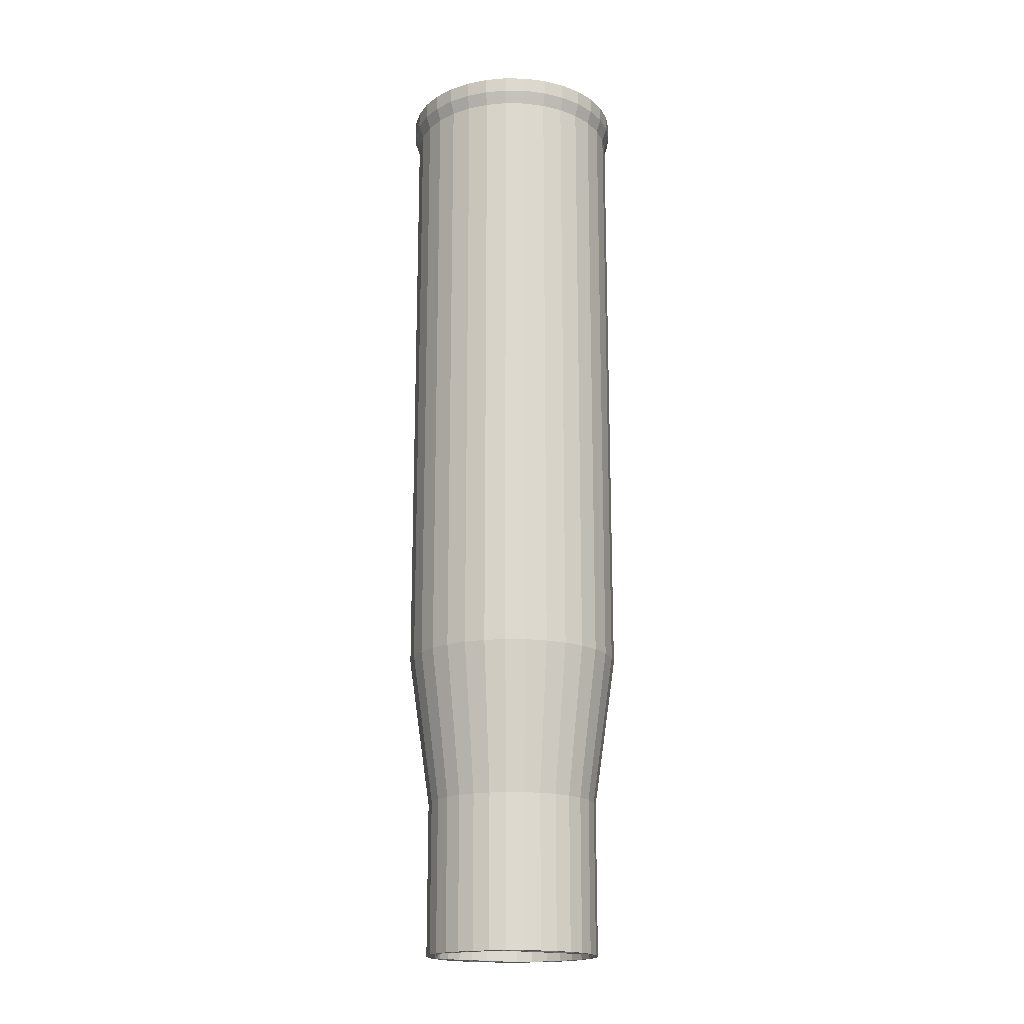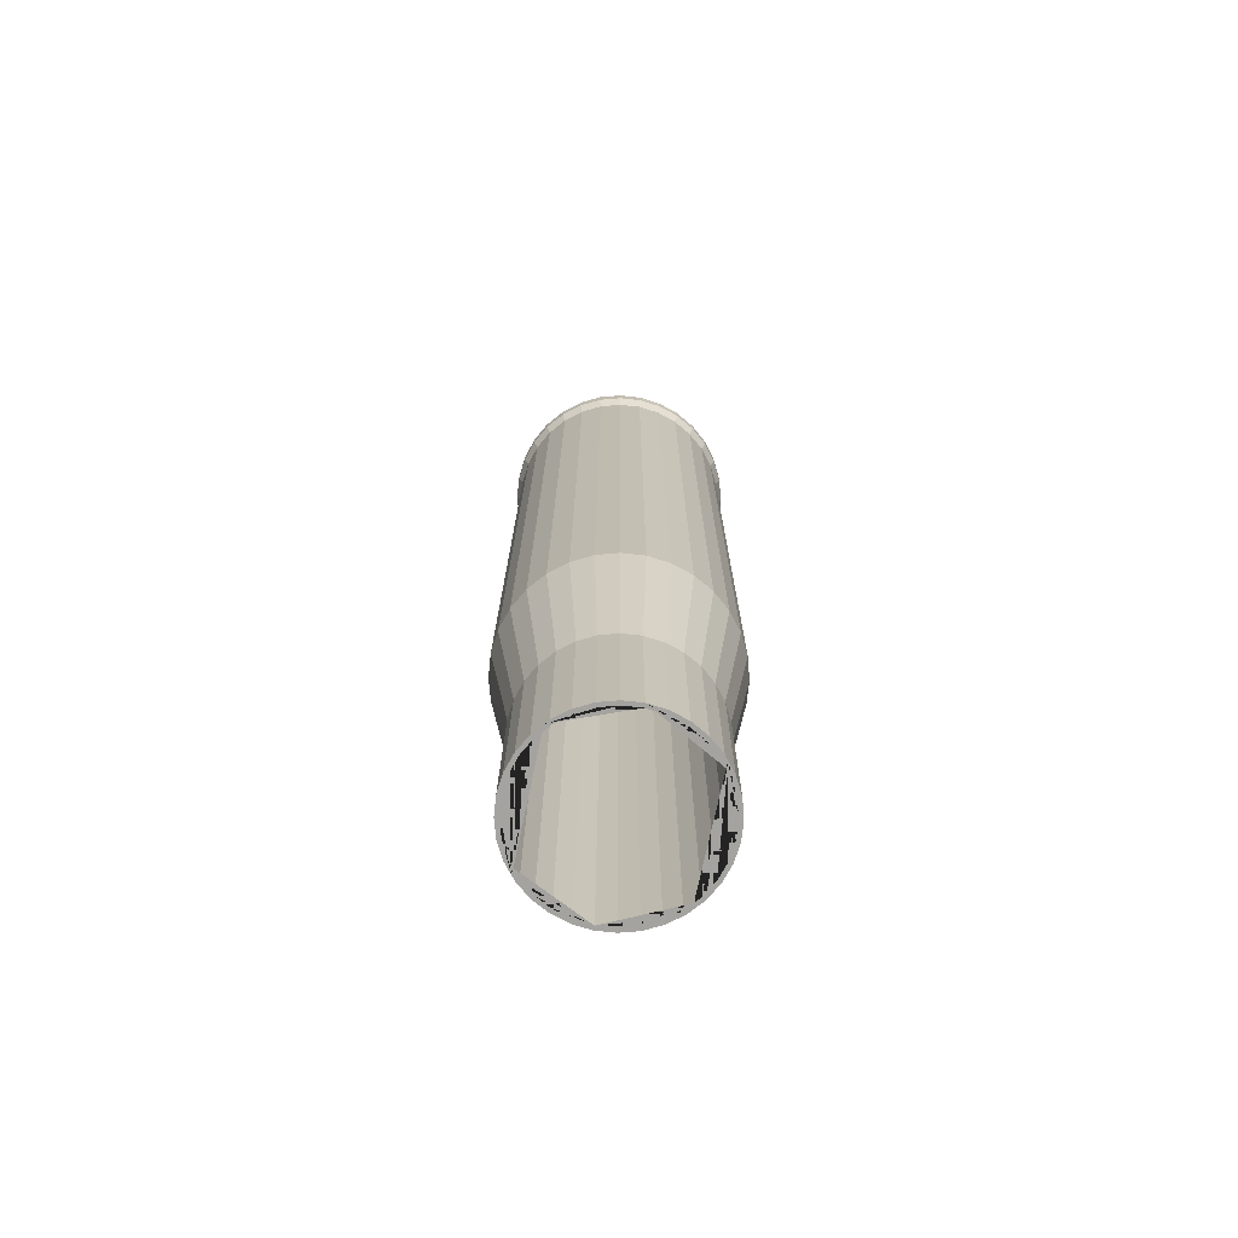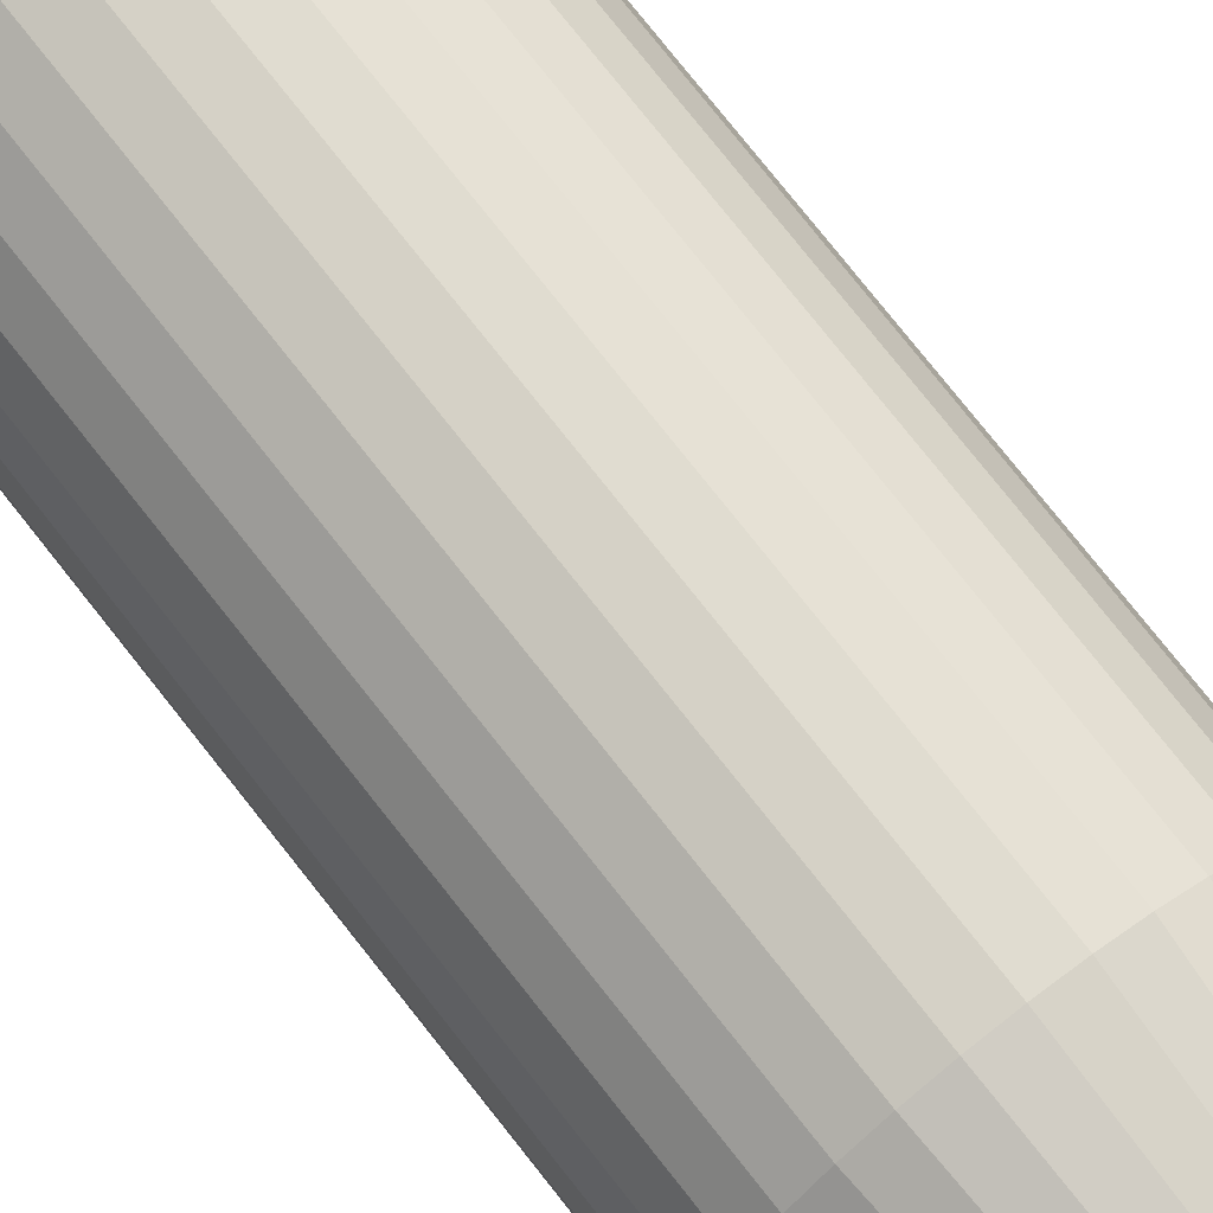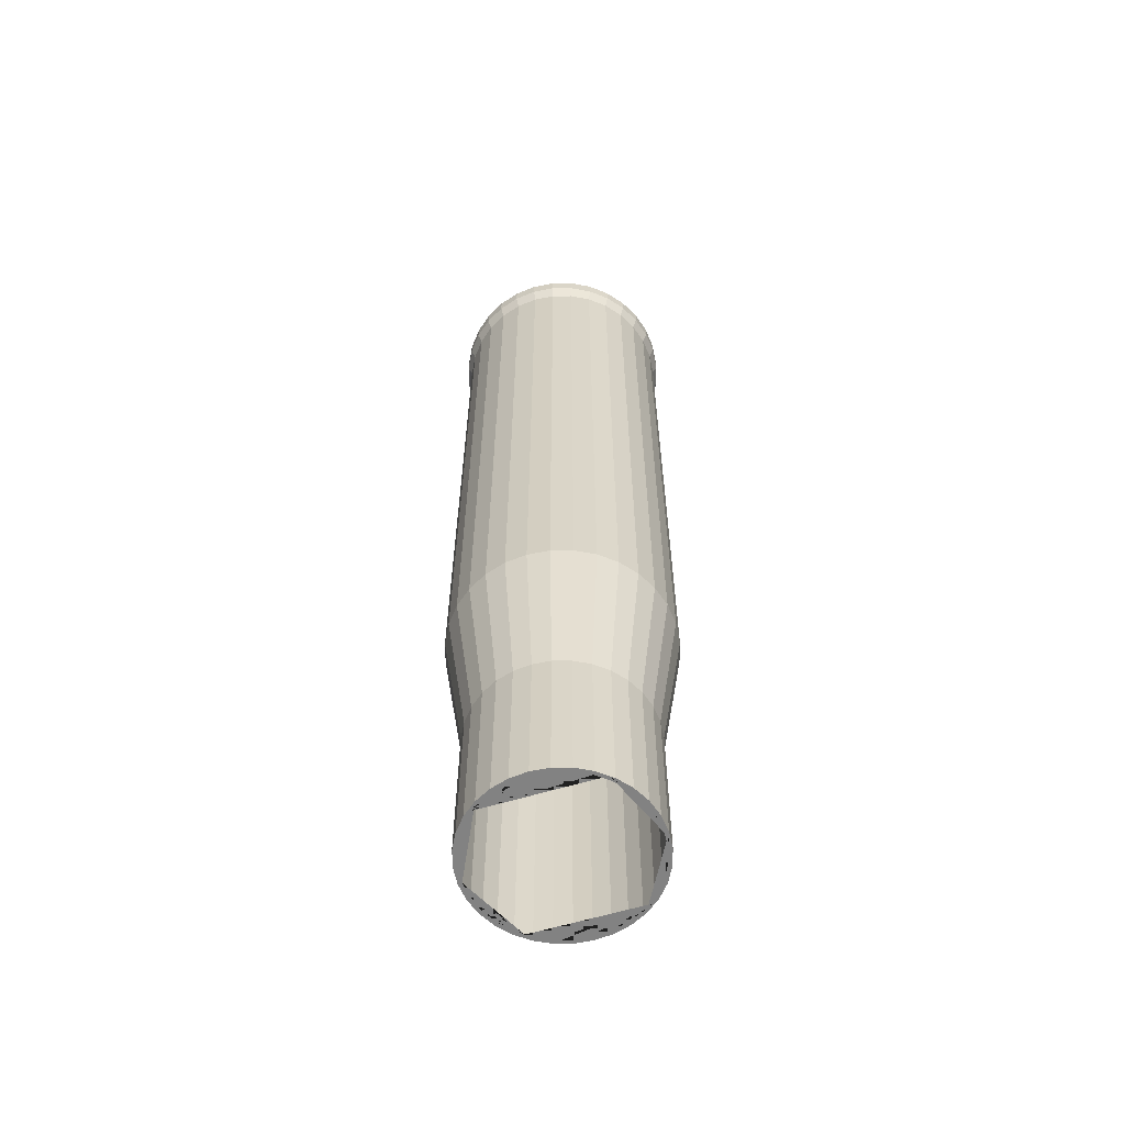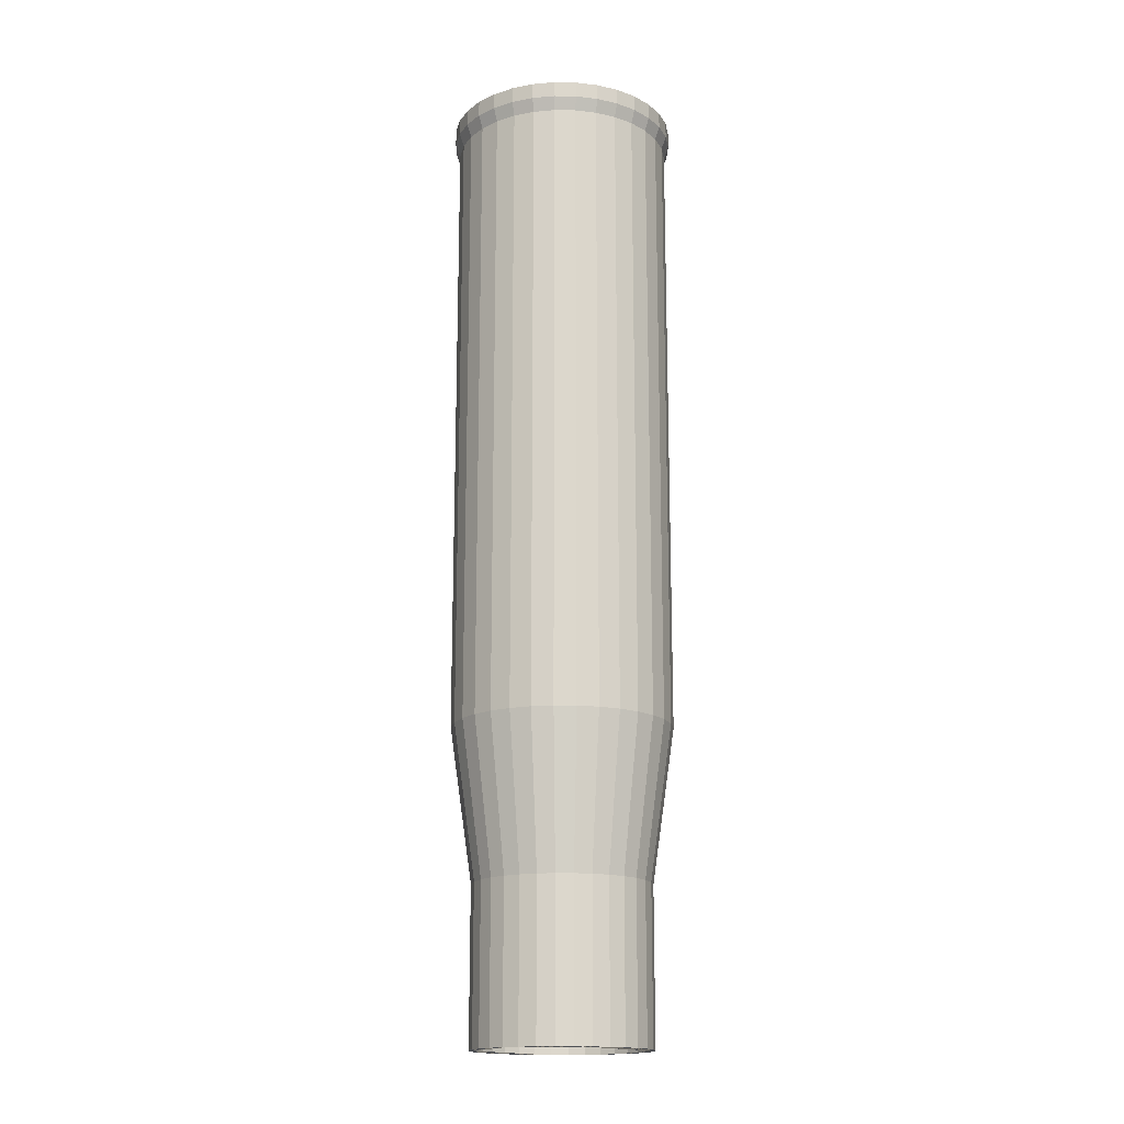
<metadata>
{"format":"obj","ext":"obj","renderer":"f3d","projection":"perspective","resolution":1024,"background":"white","views":[{"elev":-18.2,"azim":149.9,"up":"+Z"},{"elev":-73.0,"azim":-101.9,"up":"+Z"},{"elev":73.7,"azim":142.1,"up":"+Y"},{"elev":-60.7,"azim":-162.8,"up":"+Z"},{"elev":-16.8,"azim":127.8,"up":"+Z"}]}
</metadata>
<code>
o гильза_винтовки.001_Цилиндр.012
v 0 0.02534 0.2794
v 0.004944 0.02485 0.2794
v 0.009697 0.02341 0.2794
v 0.01408 0.02107 0.2794
v 0.01792 0.01792 0.2794
v 0.02107 0.01408 0.2794
v 0.02341 0.009697 0.2794
v 0.02485 0.004943 0.2794
v 0.02534 -0 0.2794
v 0.02485 -0.004943 0.2794
v 0.02341 -0.009697 0.2794
v 0.02107 -0.01408 0.2794
v 0.01792 -0.01792 0.2794
v 0.01408 -0.02107 0.2794
v 0.009697 -0.02341 0.2794
v 0.004944 -0.02485 0.2794
v 0 -0.02534 0.2794
v -0.004943 -0.02485 0.2794
v -0.009696 -0.02341 0.2794
v -0.01408 -0.02107 0.2794
v -0.01792 -0.01792 0.2794
v -0.02107 -0.01408 0.2794
v -0.02341 -0.009697 0.2794
v -0.02485 -0.004943 0.2794
v -0.02534 0 0.2794
v -0.02485 0.004943 0.2794
v -0.02341 0.009697 0.2794
v -0.02107 0.01408 0.2794
v -0.01792 0.01792 0.2794
v -0.01408 0.02107 0.2794
v -0.009696 0.02341 0.2794
v -0.004943 0.02485 0.2794
v 1e-06 0.02648 0.04491
v 0 0.03304 0.09083
v 0 0.03304 0.2783
v 0.006447 0.03241 0.2783
v 0.006447 0.03241 0.09083
v 0.005167 0.02597 0.04491
v 0.01265 0.03053 0.2783
v 0.01265 0.03053 0.09083
v 0.01013 0.02446 0.04491
v 0.01836 0.02748 0.2783
v 0.01836 0.02748 0.09083
v 0.01471 0.02202 0.04491
v 0.02337 0.02337 0.2783
v 0.02337 0.02337 0.09083
v 0.01872 0.01872 0.04491
v 0.02748 0.01836 0.2783
v 0.02748 0.01836 0.09083
v 0.02202 0.01471 0.04491
v 0.03053 0.01265 0.2783
v 0.03053 0.01265 0.09083
v 0.02446 0.01013 0.04491
v 0.03241 0.006447 0.2783
v 0.03241 0.006447 0.09083
v 0.02597 0.005166 0.04491
v 0.03305 -0 0.2783
v 0.03305 -0 0.09083
v 0.02648 0 0.04491
v 0.03241 -0.006447 0.2783
v 0.03241 -0.006447 0.09083
v 0.02597 -0.005166 0.04491
v 0.03053 -0.01265 0.2783
v 0.03053 -0.01265 0.09083
v 0.02446 -0.01013 0.04491
v 0.02748 -0.01836 0.2783
v 0.02748 -0.01836 0.09083
v 0.02202 -0.01471 0.04491
v 0.02337 -0.02337 0.2783
v 0.02337 -0.02337 0.09083
v 0.01872 -0.01872 0.04491
v 0.01836 -0.02748 0.2783
v 0.01836 -0.02748 0.09083
v 0.01471 -0.02202 0.04491
v 0.01265 -0.03053 0.2783
v 0.01265 -0.03053 0.09083
v 0.01013 -0.02446 0.04491
v 0.006447 -0.03241 0.2783
v 0.006447 -0.03241 0.09083
v 0.005167 -0.02597 0.04491
v 0 -0.03304 0.2783
v 0 -0.03304 0.09083
v 1e-06 -0.02648 0.04491
v -0.006447 -0.03241 0.2783
v -0.006447 -0.03241 0.09083
v -0.005165 -0.02597 0.04491
v -0.01265 -0.03053 0.2783
v -0.01265 -0.03053 0.09083
v -0.01013 -0.02446 0.04491
v -0.01836 -0.02748 0.2783
v -0.01836 -0.02748 0.09083
v -0.01471 -0.02202 0.04491
v -0.02337 -0.02337 0.2783
v -0.02337 -0.02337 0.09083
v -0.01872 -0.01872 0.04491
v -0.02748 -0.01836 0.2783
v -0.02748 -0.01836 0.09083
v -0.02202 -0.01471 0.04491
v -0.03053 -0.01265 0.2783
v -0.03053 -0.01265 0.09083
v -0.02446 -0.01013 0.04491
v -0.03241 -0.006447 0.2783
v -0.03241 -0.006447 0.09083
v -0.02597 -0.005166 0.04491
v -0.03304 0 0.2783
v -0.03304 0 0.09083
v -0.02648 0 0.04491
v -0.03241 0.006447 0.2783
v -0.03241 0.006447 0.09083
v -0.02597 0.005166 0.04491
v -0.03053 0.01265 0.2783
v -0.03053 0.01265 0.09083
v -0.02446 0.01013 0.04491
v -0.02748 0.01836 0.2783
v -0.02748 0.01836 0.09083
v -0.02202 0.01471 0.04491
v -0.02337 0.02337 0.2783
v -0.02337 0.02337 0.09083
v -0.01872 0.01872 0.04491
v -0.01836 0.02748 0.2783
v -0.01836 0.02748 0.09083
v -0.01471 0.02202 0.04491
v -0.01265 0.03053 0.2783
v -0.01265 0.03053 0.09083
v -0.01013 0.02446 0.04491
v -0.006447 0.03241 0.2783
v -0.006447 0.03241 0.09083
v -0.005165 0.02597 0.04491
v 0.006731 0.03384 0.2871
v 0 0.0345 0.2871
v 0 0.0345 0.2823
v 0.006731 0.03384 0.2823
v 0.0132 0.03188 0.2871
v 0.0132 0.03188 0.2823
v 0.01917 0.02869 0.2871
v 0.01917 0.02869 0.2823
v 0.0244 0.0244 0.2871
v 0.0244 0.0244 0.2823
v 0.02869 0.01917 0.2871
v 0.02869 0.01917 0.2823
v 0.03188 0.0132 0.2871
v 0.03188 0.0132 0.2823
v 0.03384 0.006731 0.2871
v 0.03384 0.006731 0.2823
v 0.0345 -0 0.2871
v 0.0345 -0 0.2823
v 0.03384 -0.006731 0.2871
v 0.03384 -0.006731 0.2823
v 0.03188 -0.0132 0.2871
v 0.03188 -0.0132 0.2823
v 0.02869 -0.01917 0.2871
v 0.02869 -0.01917 0.2823
v 0.0244 -0.0244 0.2871
v 0.0244 -0.0244 0.2823
v 0.01917 -0.02869 0.2871
v 0.01917 -0.02869 0.2823
v 0.0132 -0.03188 0.2871
v 0.0132 -0.03188 0.2823
v 0.006731 -0.03384 0.2871
v 0.006731 -0.03384 0.2823
v 0 -0.0345 0.2871
v 0 -0.0345 0.2823
v -0.006731 -0.03384 0.2871
v -0.006731 -0.03384 0.2823
v -0.0132 -0.03188 0.2871
v -0.0132 -0.03188 0.2823
v -0.01917 -0.02869 0.2871
v -0.01917 -0.02869 0.2823
v -0.0244 -0.0244 0.2871
v -0.0244 -0.0244 0.2823
v -0.02869 -0.01917 0.2871
v -0.02869 -0.01917 0.2823
v -0.03188 -0.0132 0.2871
v -0.03188 -0.0132 0.2823
v -0.03384 -0.006731 0.2871
v -0.03384 -0.006731 0.2823
v -0.0345 0 0.2871
v -0.0345 0 0.2823
v -0.03384 0.006731 0.2871
v -0.03384 0.006731 0.2823
v -0.03188 0.0132 0.2871
v -0.03188 0.0132 0.2823
v -0.02869 0.01917 0.2871
v -0.02869 0.01917 0.2823
v -0.0244 0.0244 0.2871
v -0.0244 0.0244 0.2823
v -0.01917 0.02869 0.2871
v -0.01917 0.02869 0.2823
v -0.0132 0.03188 0.2871
v -0.0132 0.03188 0.2823
v -0.006731 0.03384 0.2871
v -0.006731 0.03384 0.2823
v 0.02202 -0.01471 -0.001625
v 0.01754 -0.0197 -0.001625
v 0.01872 -0.01872 -0.001625
v 0.02446 -0.01013 -0.001625
v -0.01872 -0.01872 -0.001625
v -0.01754 -0.0197 -0.001625
v 0.01471 -0.02202 -0.001625
v 0.01013 -0.02446 -0.001625
v -0.005165 -0.02597 -0.001625
v -0.01013 -0.02446 -0.001625
v 0.005167 -0.02597 -0.001625
v 1e-06 -0.02648 -0.001625
v -0.01471 -0.02202 -0.001625
v 0.02446 0.01013 -0.001625
v 0.02597 0.005166 -0.001625
v 0.02648 -0 -0.001625
v -0.02648 -0 -0.001625
v 0.01754 0.0197 -0.001625
v -0.01872 0.01872 -0.001625
v -0.01754 0.0197 -0.001625
v 0.02202 0.01471 -0.001625
v 0.01872 0.01872 -0.001625
v -0.02202 0.01471 -0.001625
v -0.02446 0.01013 -0.001625
v -0.02597 0.005166 -0.001625
v 0.01013 0.02446 -0.001625
v 0.005167 0.02597 -0.001625
v 1e-06 0.02648 -0.001625
v -0.005165 0.02597 -0.001625
v 0.01471 0.02202 -0.001625
v -0.01471 0.02202 -0.001625
v -0.01013 0.02446 -0.001625
v 0.02597 -0.005166 -0.001625
v -0.02446 -0.01013 -0.001625
v -0.02597 -0.005166 -0.001625
v -0.02202 -0.01471 -0.001625
v -0.02341 0.009697 -0.001625
v -0.02107 0.01408 -0.001625
v 0.009697 0.02341 -0.001625
v 0.004944 0.02485 -0.001625
v -0.02485 0.004943 -0.001625
v 0.01792 0.01792 -0.001625
v 0.01408 -0.02107 -0.001625
v 0.009697 -0.02341 -0.001625
v 0.02107 0.01408 -0.001625
v 0.004944 -0.02485 -0.001625
v -0.009696 -0.02341 -0.001625
v -0.02534 0 -0.001625
v -0.009696 0.02341 -0.001625
v -0.01408 -0.02107 -0.001625
v -0.01575 -0.0197 -0.001625
v 0.02485 -0.004943 -0.001625
v 0.01792 -0.01792 -0.001625
v 0.01575 -0.0197 -0.001625
v 0.02341 -0.009697 -0.001625
v 0.02534 0 -0.001625
v -0.01575 0.0197 -0.001625
v -0.01792 0.01792 -0.001625
v -0.01408 0.02107 -0.001625
v 0 -0.02534 -0.001625
v 0 0.02534 -0.001625
v 0.02485 0.004943 -0.001625
v 0.01575 0.0197 -0.001625
v 0.01408 0.02107 -0.001625
v 0.02341 0.009697 -0.001625
v -0.02341 -0.009697 -0.001625
v -0.02107 -0.01408 -0.001625
v -0.02485 -0.004943 -0.001625
v -0.01792 -0.01792 -0.001625
v -0.004943 -0.02485 -0.001625
v 0.02107 -0.01408 -0.001625
v -0.004943 0.02485 -0.001625
f 2 3 4 5 6 7 8 9 10 11 12 13 14 15 16 17 18 19 20 21 22 23 24 25 26 27 28 29 30 31 32 1
f 111 182 184 114
f 60 148 150 63
f 74 199 194 195 71
f 93 170 172 96
f 60 57 146 148
f 39 40 37 36
f 40 43 44 41
f 75 78 79 76
f 94 97 98 95
f 76 79 80 77
f 145 146 144 143
f 39 42 43 40
f 44 222 218 41
f 47 214 210 222 44
f 46 49 50 47
f 169 170 168 167
f 181 182 180 179
f 50 49 52 53
f 46 45 48 49
f 149 150 148 147
f 50 53 206 213
f 55 56 53 52
f 51 54 55 52
f 56 207 206 53
f 54 57 58 55
f 107 106 109 110
f 50 213 214 47
f 121 122 119 118
f 60 61 58 57
f 113 112 115 116
f 59 62 225 208
f 60 63 64 61
f 119 122 223 212 211
f 39 134 136 42
f 39 36 132 134
f 59 208 207 56
f 66 69 70 67
f 80 79 82 83
f 66 152 154 69
f 33 38 219 220
f 73 72 75 76
f 80 203 200 77
f 79 78 81 82
f 36 35 131 132
f 80 83 204 203
f 83 82 85 86
f 71 70 73 74
f 84 87 88 85
f 137 138 136 135
f 44 43 46 47
f 89 88 91 92
f 88 87 90 91
f 95 197 198 205 92
f 94 95 92 91
f 94 93 96 97
f 71 195 193 68
f 98 97 100 101
f 187 188 186 185
f 92 205 202 89
f 100 103 104 101
f 101 104 227 226
f 104 103 106 107
f 114 117 118 115
f 107 110 217 209
f 83 86 201 204
f 108 109 106 105
f 108 105 178 180
f 110 109 112 113
f 111 112 109 108
f 126 192 131 35
f 111 114 115 112
f 68 193 196 65
f 113 116 215 216
f 118 119 116 115
f 59 58 61 62
f 66 63 150 152
f 120 121 118 117
f 120 123 124 121
f 121 124 125 122
f 62 65 196 225
f 122 125 224 223
f 126 123 190 192
f 66 67 64 63
f 114 184 186 117
f 64 67 68 65
f 105 102 176 178
f 120 188 190 123
f 75 158 160 78
f 90 87 166 168
f 110 113 216 217
f 102 99 174 176
f 42 136 138 45
f 72 69 154 156
f 54 144 146 57
f 126 35 34 127
f 81 162 164 84
f 81 78 160 162
f 90 168 170 93
f 67 70 71 68
f 72 156 158 75
f 120 117 186 188
f 48 140 142 51
f 48 45 138 140
f 96 172 174 99
f 51 142 144 54
f 34 37 38 33
f 111 108 180 182
f 116 119 211 215
f 61 64 65 62
f 124 127 128 125
f 124 123 126 127
f 37 40 41 38
f 70 69 72 73
f 84 164 166 87
f 81 84 85 82
f 33 220 221 128
f 34 35 36 37
f 86 89 202 201
f 74 73 76 77
f 48 51 52 49
f 77 200 199 74
f 128 127 34 33
f 128 221 224 125
f 41 218 219 38
f 129 132 131 130
f 86 85 88 89
f 133 134 132 129
f 43 42 45 46
f 135 136 134 133
f 139 140 138 137
f 141 142 140 139
f 143 144 142 141
f 147 148 146 145
f 189 190 188 187
f 151 152 150 149
f 153 154 152 151
f 90 93 94 91
f 155 156 154 153
f 56 55 58 59
f 157 158 156 155
f 159 160 158 157
f 161 162 160 159
f 163 164 162 161
f 165 166 164 163
f 100 99 102 103
f 167 168 166 165
f 98 228 197 95
f 171 172 170 169
f 173 174 172 171
f 175 176 174 173
f 177 178 176 175
f 179 180 178 177
f 101 226 228 98
f 96 99 100 97
f 183 184 182 181
f 185 186 184 183
f 103 102 105 106
f 107 209 227 104
f 139 137 135 133 129 130 191 189 187 185 183 181 179 177 175 173 171 169 167 165 163 161 159 157 155 153 151 149 147 145 143 141
f 191 192 190 189
f 130 131 192 191
f 198 243 242 239 262 252 238 236 235 246 194 199 200 203 204 201 202 205
f 210 255 256 231 232 253 264 241 251 249 212 223 224 221 220 219 218 222
f 212 249 250 230 229 233 240 209 217 216 215 211
f 209 240 260 258 259 261 243 198 197 228 226 227
f 244 10 9 248
f 245 13 12 263
f 263 12 11 247
f 233 26 25 240
f 254 8 7 257
f 248 9 8 254
f 237 6 5 234
f 253 1 32 264
f 262 18 17 252
f 230 28 27 229
f 252 17 16 238
f 264 32 31 241
f 234 5 4 256 255
f 242 20 19 239
f 256 4 3 231
f 235 14 13 245 246
f 251 30 29 250 249
f 229 27 26 233
f 246 245 263 247 244 248 208 225 196 193 195 194
f 236 15 14 235
f 261 21 20 242 243
f 258 23 22 259
f 232 2 1 253
f 257 7 6 237
f 240 25 24 260
f 247 11 10 244
f 239 19 18 262
f 248 254 257 237 234 255 210 214 213 206 207 208
f 241 31 30 251
f 260 24 23 258
f 231 3 2 232
f 238 16 15 236
f 250 29 28 230
f 259 22 21 261

</code>
